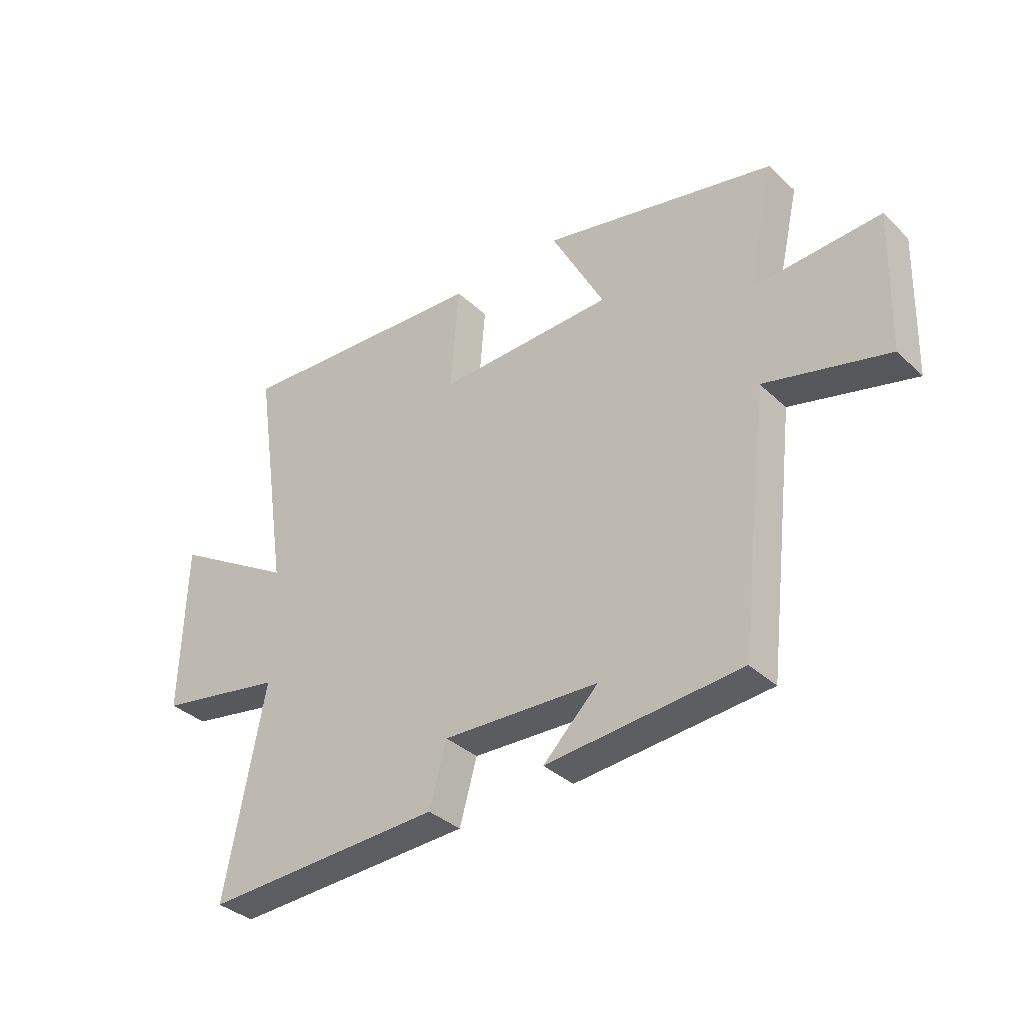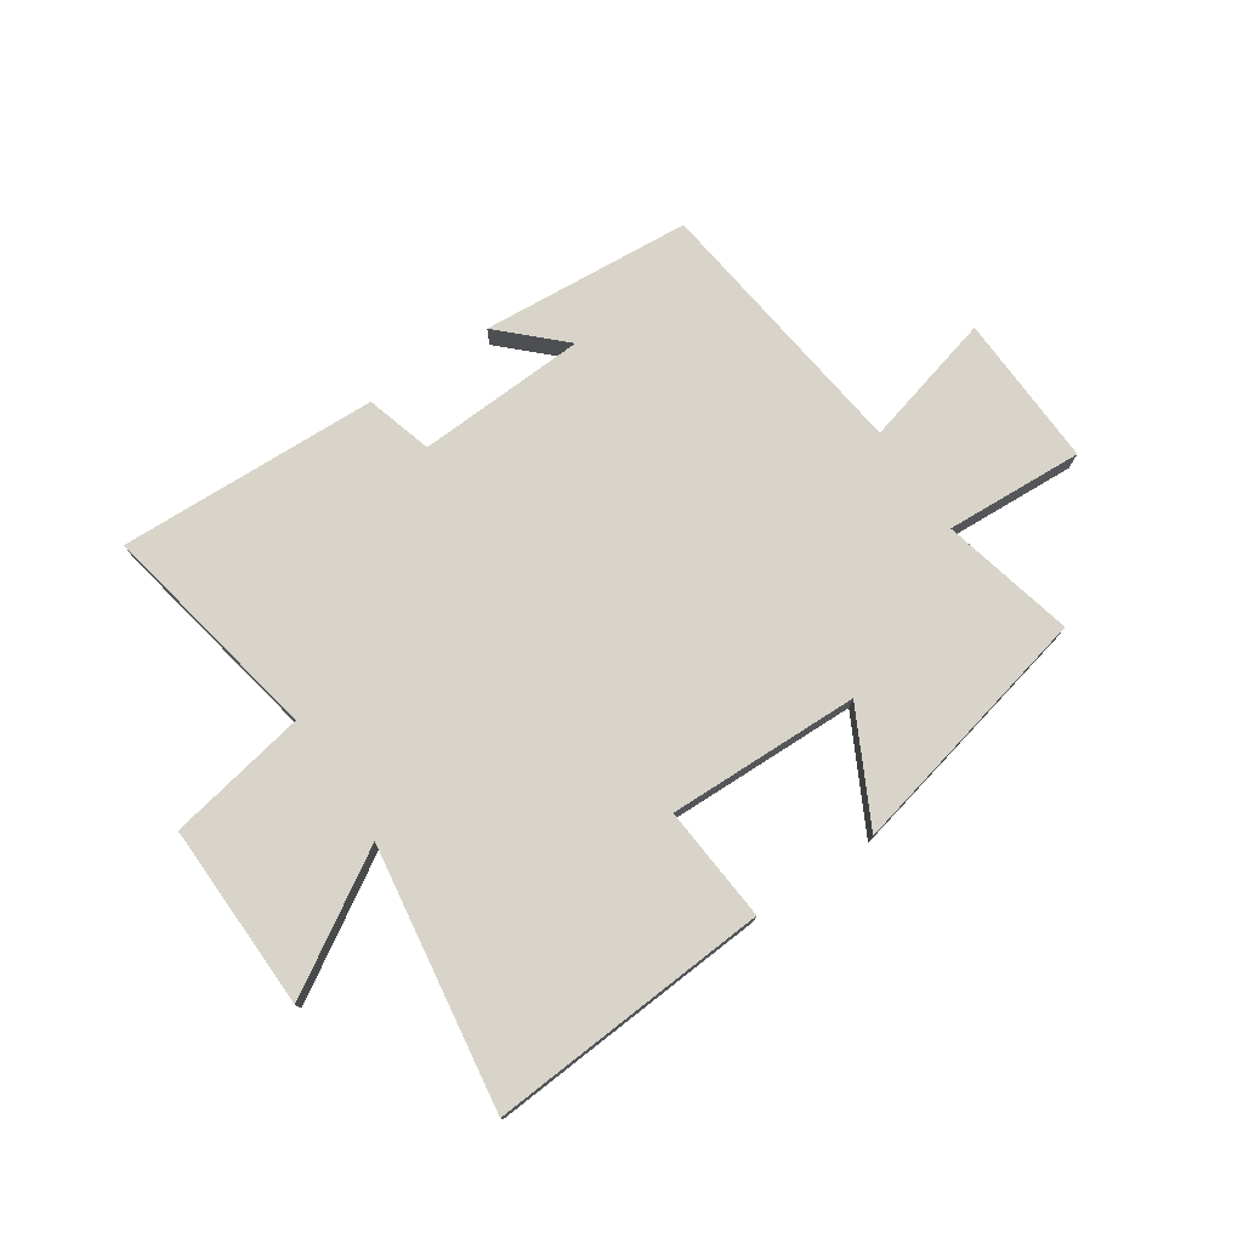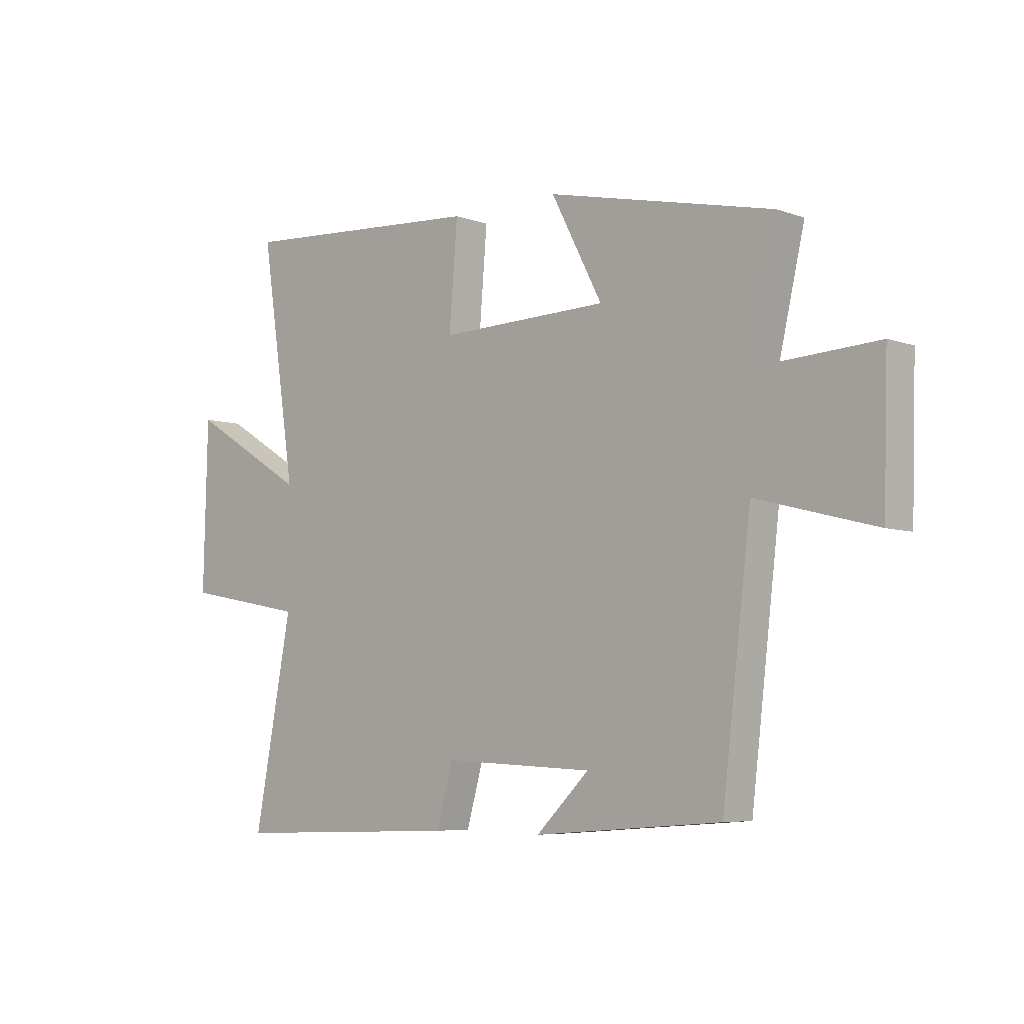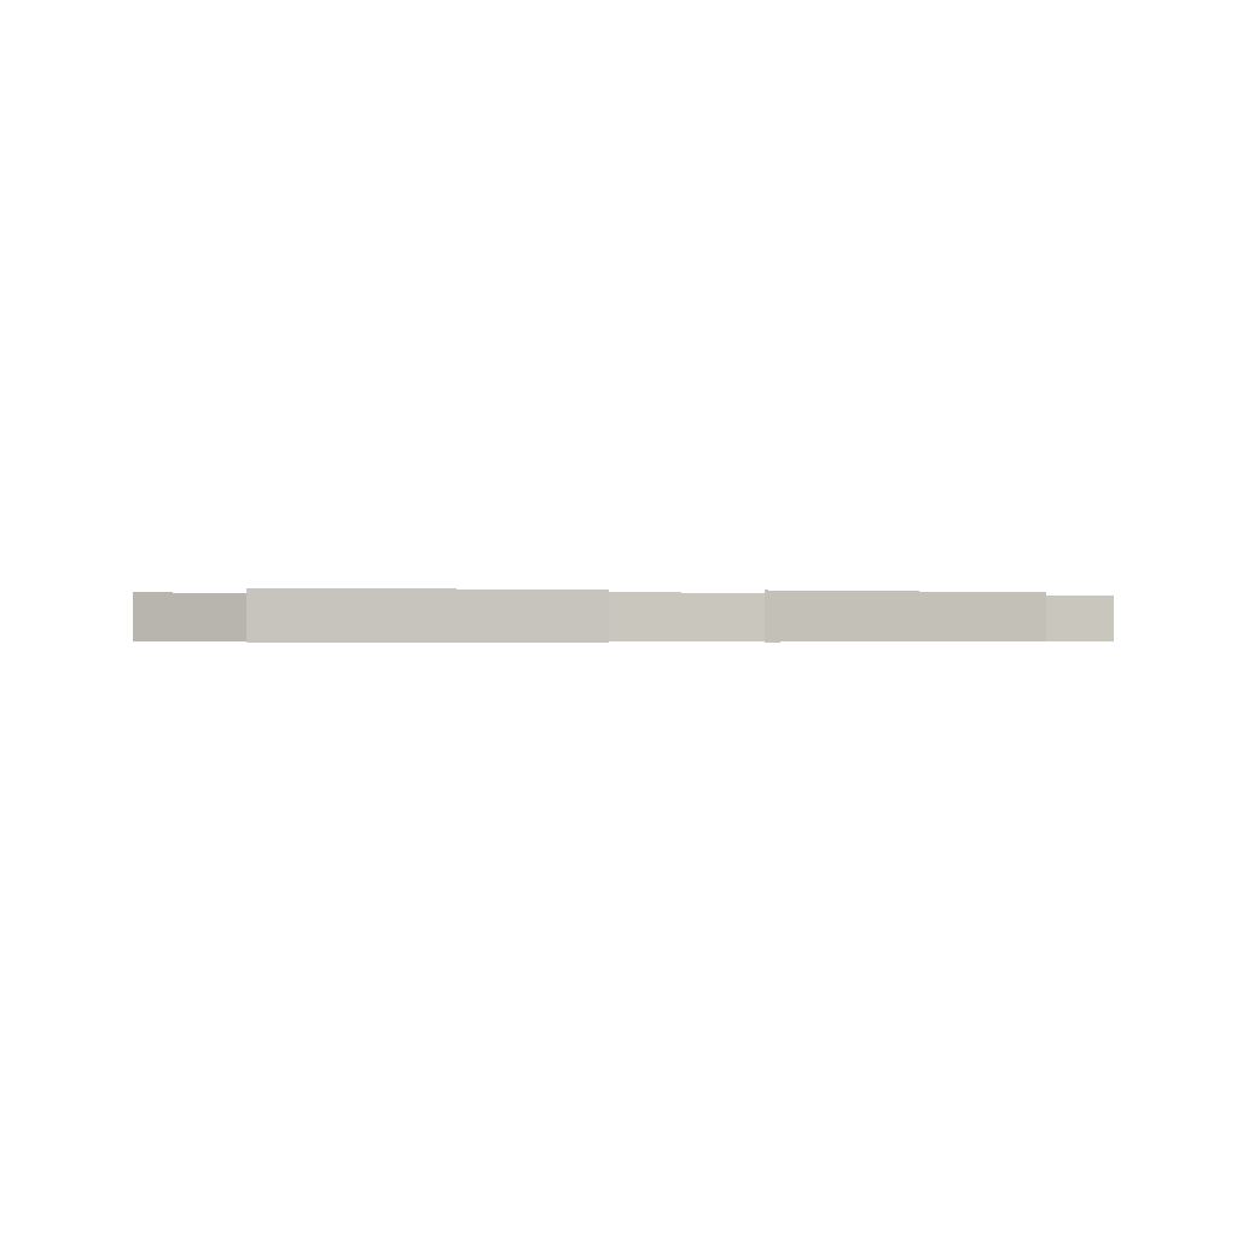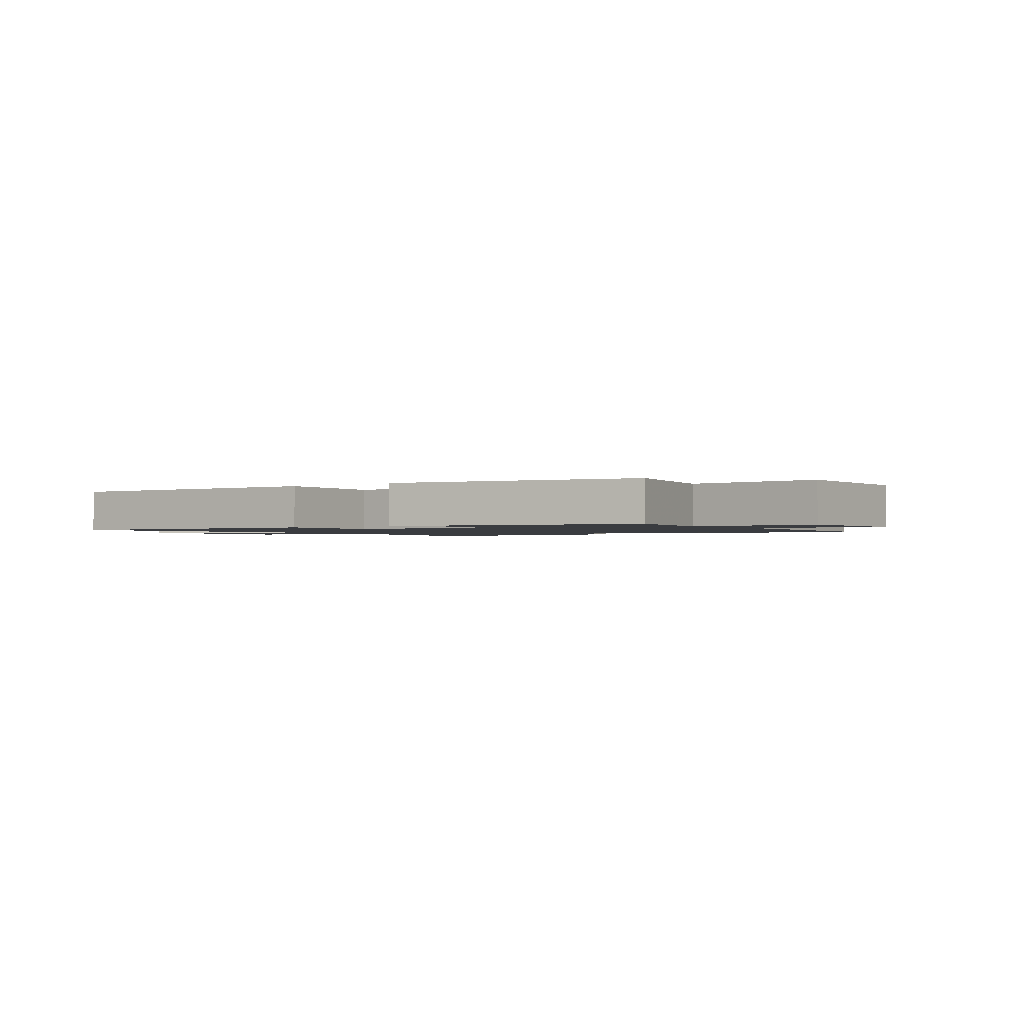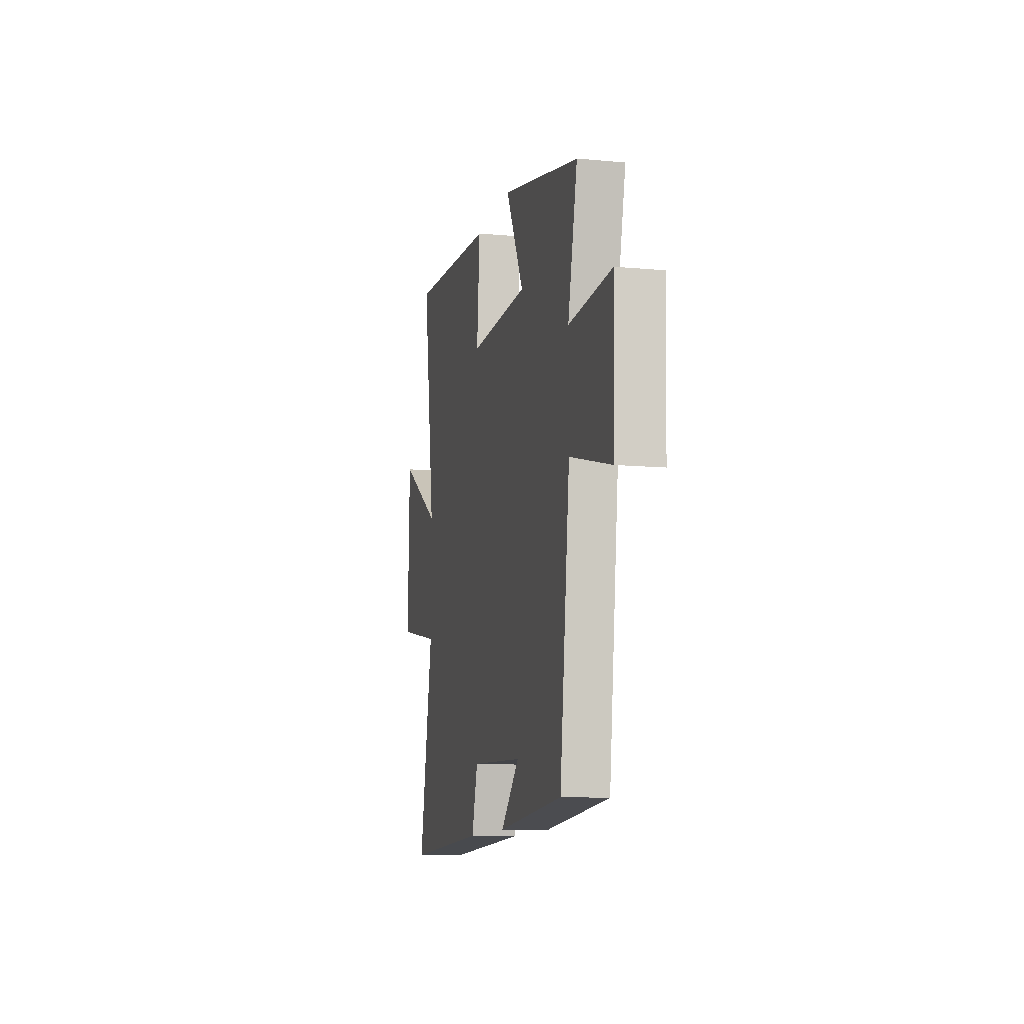
<metadata>
{"format":"obj","ext":"obj","renderer":"f3d","projection":"perspective","resolution":1024,"background":"white","views":[{"elev":-35.8,"azim":39.6,"up":"+Z"},{"elev":75.7,"azim":-34.1,"up":"+Y"},{"elev":-6.0,"azim":43.1,"up":"+Z"},{"elev":-0.4,"azim":-9.0,"up":"+Y"},{"elev":-1.5,"azim":37.0,"up":"+Y"},{"elev":-10.9,"azim":77.0,"up":"+Z"}]}
</metadata>
<code>
v -0.567 0.07 0.532
v -0.091 0.07 0.5
v -0.107 0.07 0.304
v 0.219 0.07 0.312
v 0.121 0.07 0.5
v 0.552 0.07 0.403
v 0.5 0.07 0.178
v 0.735 0.07 0.191
v 0.727 0.07 -0.069
v 0.5 0.07 -0.01
v 0.445 0.07 -0.472
v 0.087 0.07 -0.5
v 0.189 0.07 -0.401
v -0.099 0.07 -0.387
v -0.131 0.07 -0.5
v -0.573 0.07 -0.516
v -0.5 0.07 -0.133
v -0.735 0.07 -0.089
v -0.727 0.07 0.227
v -0.5 0.07 0.089
v -0.567 0 0.532
v -0.091 0 0.5
v -0.107 0 0.304
v 0.219 0 0.312
v 0.121 0 0.5
v 0.552 0 0.403
v 0.5 0 0.178
v 0.735 0 0.191
v 0.727 0 -0.069
v 0.5 0 -0.01
v 0.445 0 -0.472
v 0.087 0 -0.5
v 0.189 0 -0.401
v -0.099 0 -0.387
v -0.131 0 -0.5
v -0.573 0 -0.516
v -0.5 0 -0.133
v -0.735 0 -0.089
v -0.727 0 0.227
v -0.5 0 0.089
f 17 18 19 20
f 14 15 16 17
f 13 14 17 20
f 11 12 13
f 10 11 13 20
f 7 8 9 10
f 7 10 20
f 4 5 6 7
f 3 4 7 20
f 1 2 3 20
f 40 39 38 37
f 37 36 35 34
f 40 37 34 33
f 33 32 31
f 40 33 31 30
f 30 29 28 27
f 40 30 27
f 27 26 25 24
f 40 27 24 23
f 40 23 22 21
f 1 21 22 2
f 2 22 23 3
f 3 23 24 4
f 4 24 25 5
f 5 25 26 6
f 6 26 27 7
f 7 27 28 8
f 8 28 29 9
f 9 29 30 10
f 10 30 31 11
f 11 31 32 12
f 12 32 33 13
f 13 33 34 14
f 14 34 35 15
f 15 35 36 16
f 16 36 37 17
f 17 37 38 18
f 18 38 39 19
f 19 39 40 20
f 20 40 21 1

</code>
